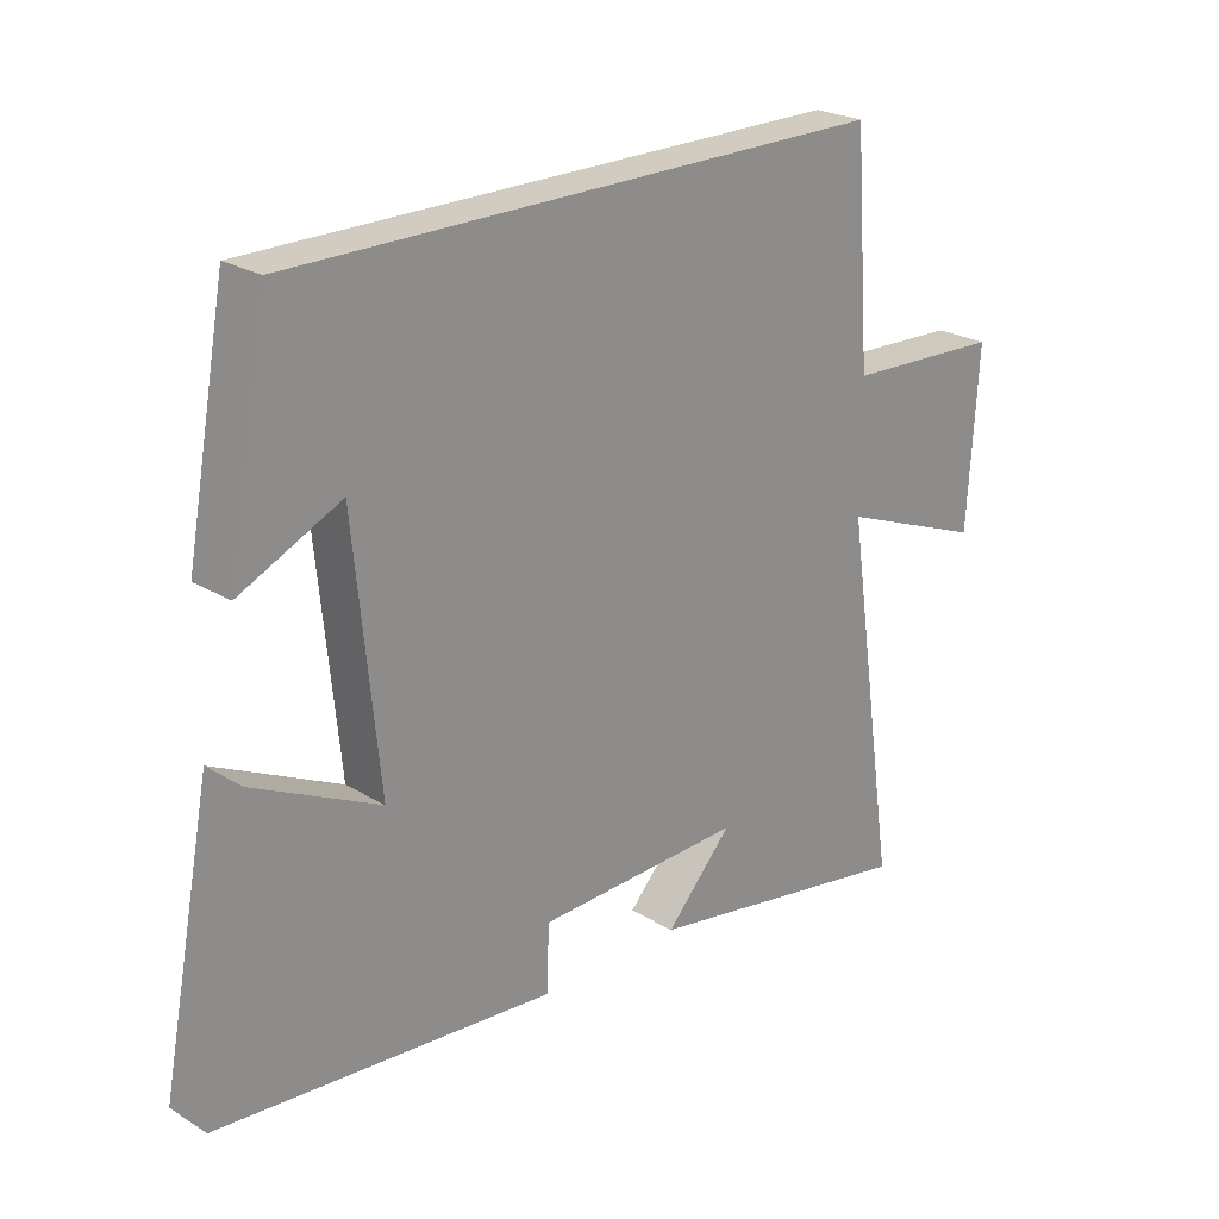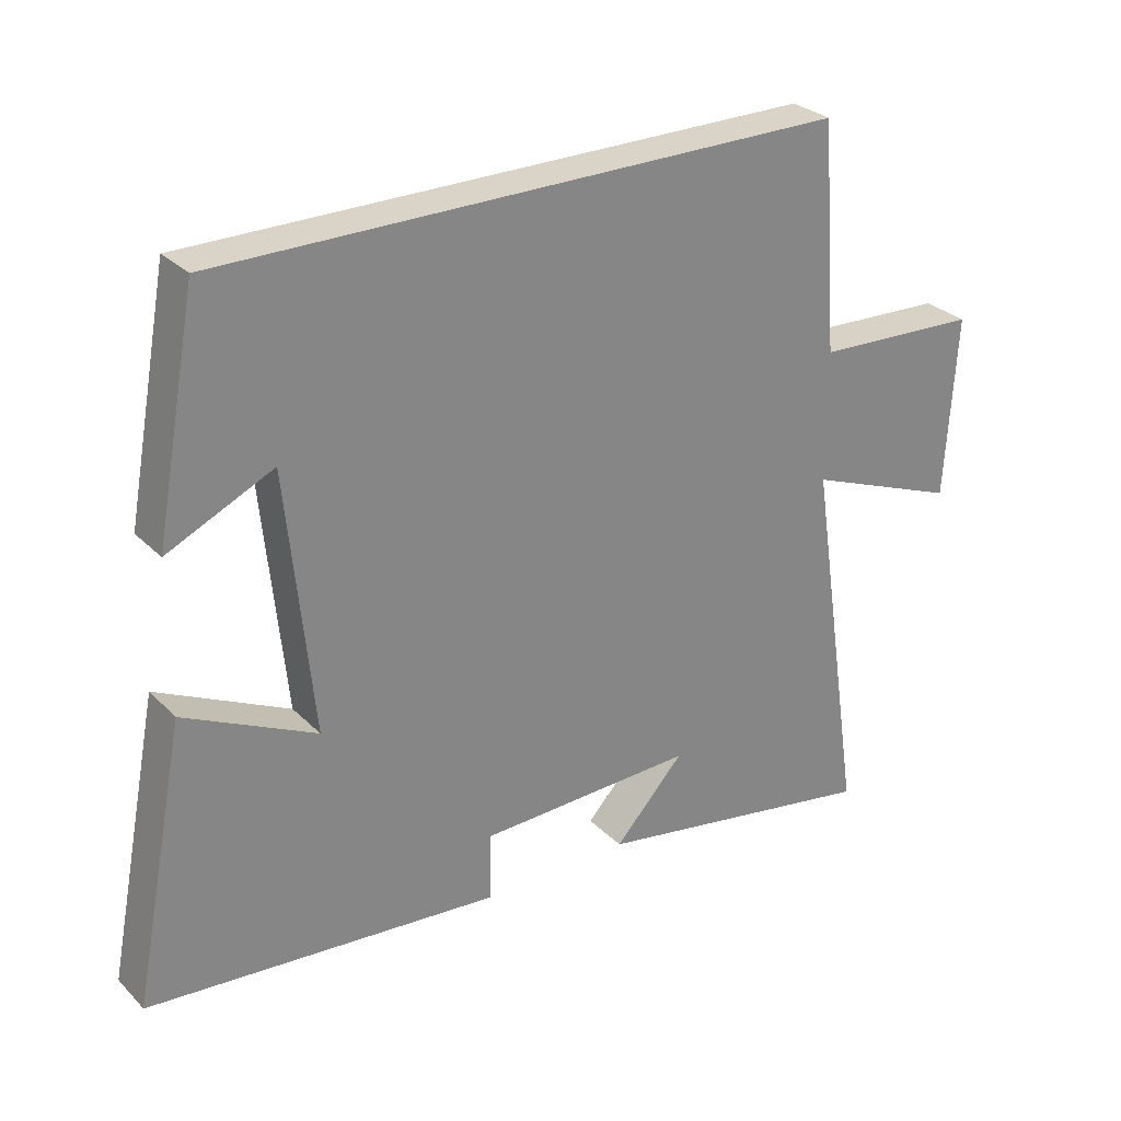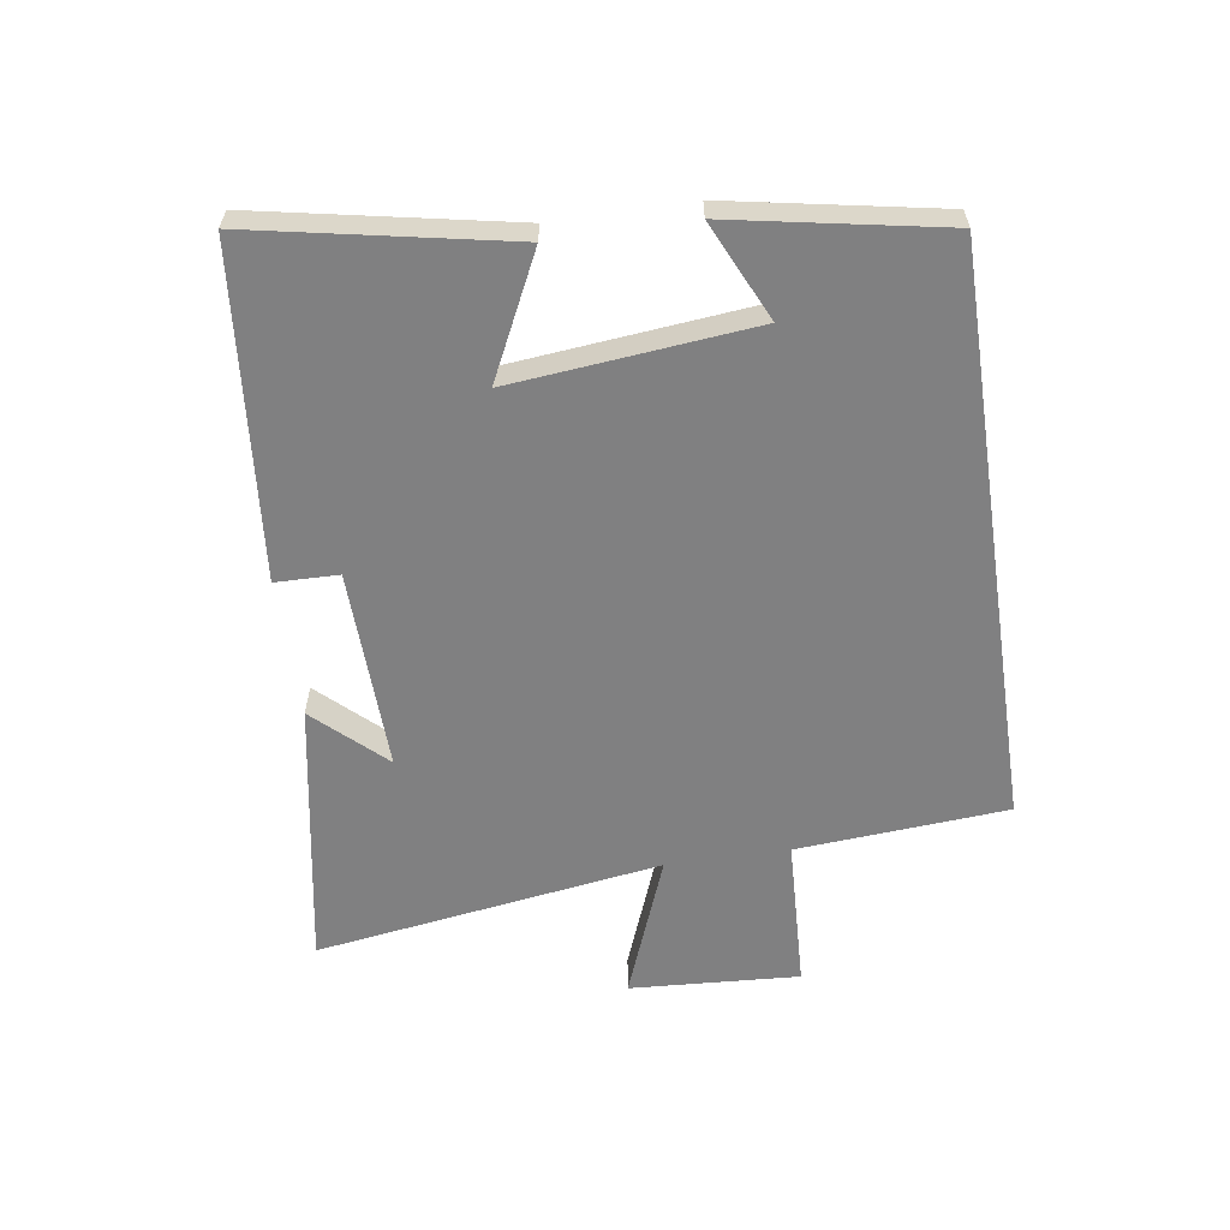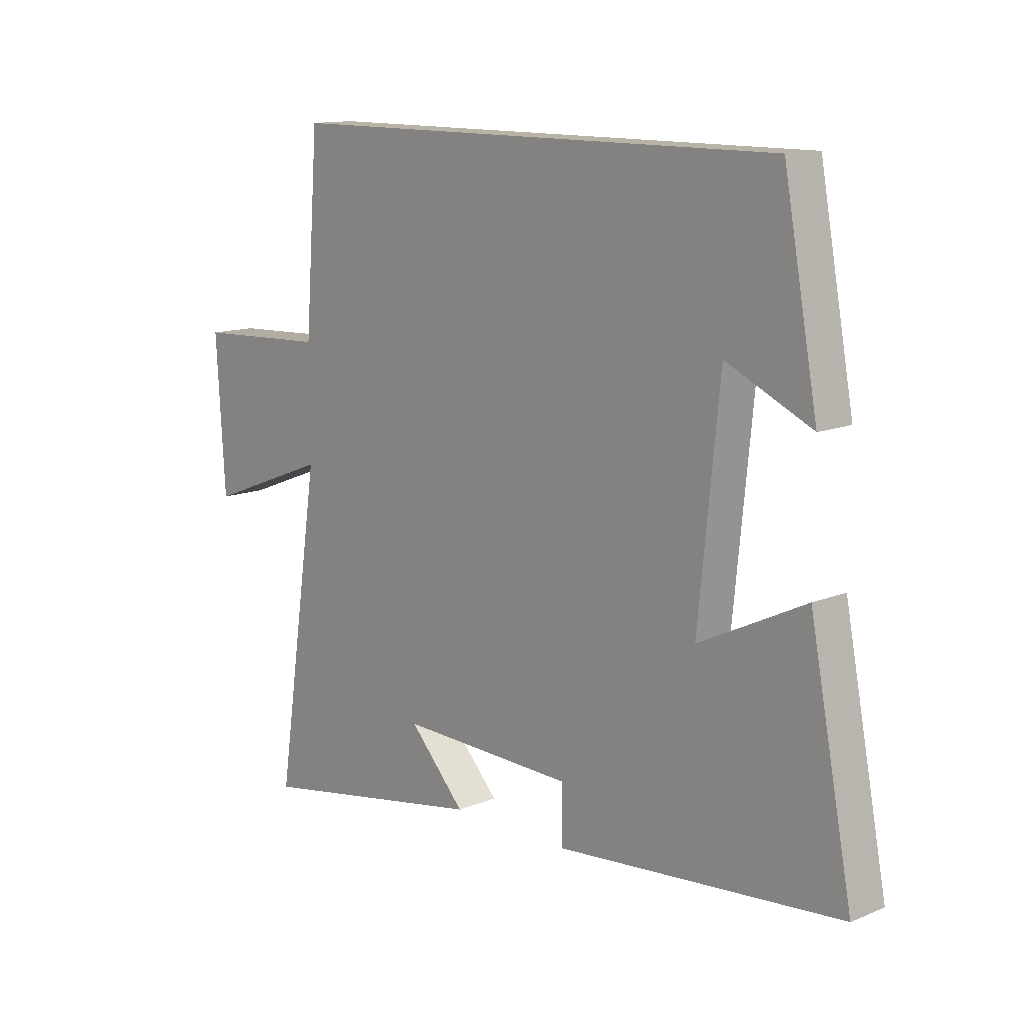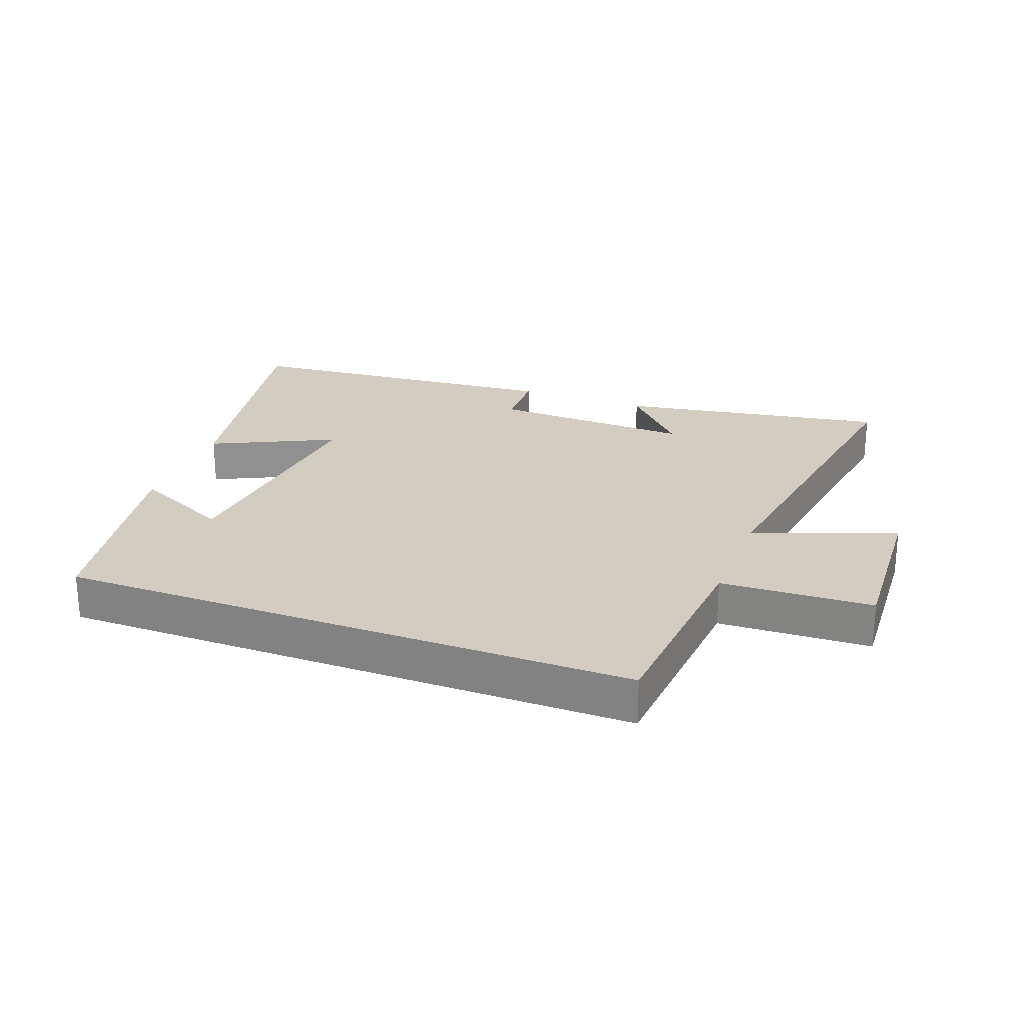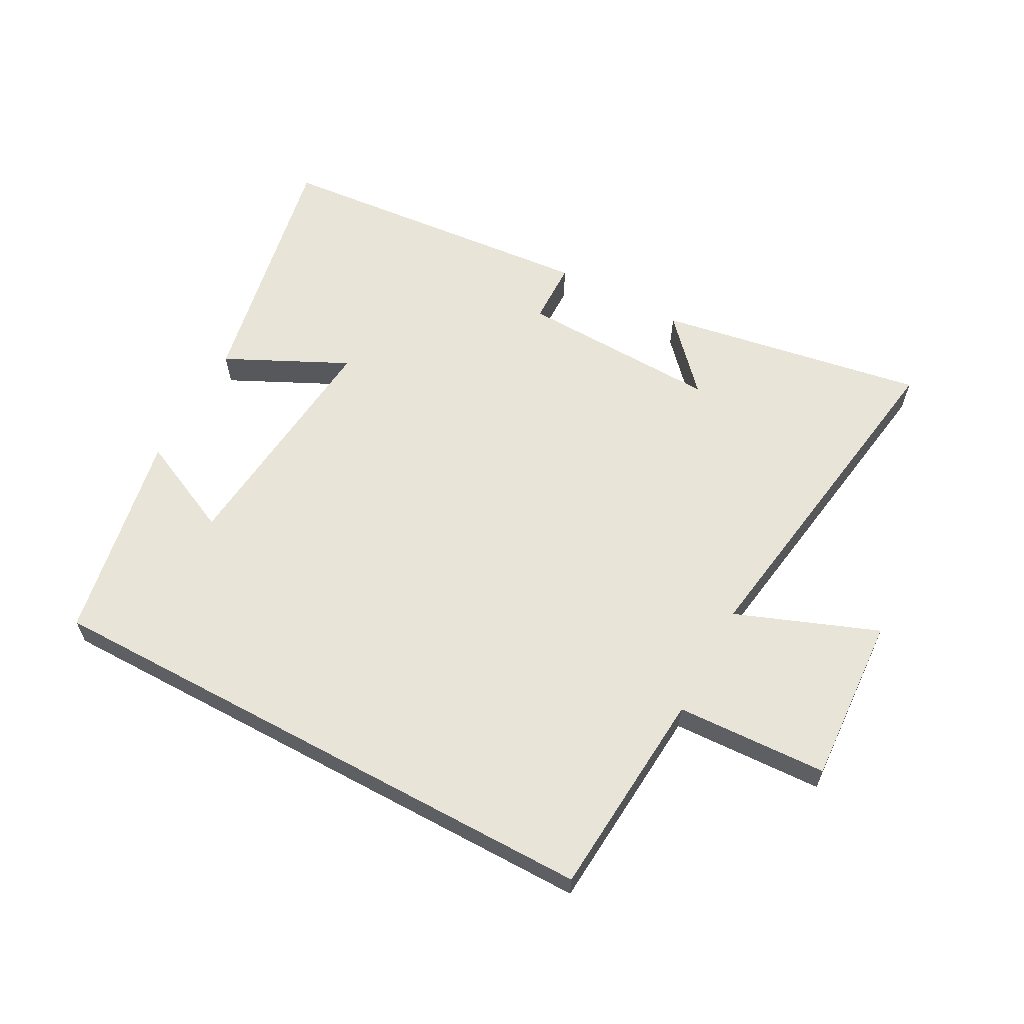
<metadata>
{"format":"obj","ext":"obj","renderer":"f3d","projection":"perspective","resolution":1024,"background":"white","views":[{"elev":23.9,"azim":-44.7,"up":"+Z"},{"elev":28.7,"azim":-34.9,"up":"+Z"},{"elev":-60.0,"azim":-81.6,"up":"+Y"},{"elev":12.8,"azim":-133.3,"up":"+Z"},{"elev":24.6,"azim":20.8,"up":"+Y"},{"elev":61.3,"azim":28.4,"up":"+Y"}]}
</metadata>
<code>
v 0.475 0.07 0.5
v 0.5 0.07 0.167
v 0.741 0.07 0.156
v 0.725 0.07 -0.112
v 0.5 0.07 -0.025
v 0.582 0.07 -0.574
v 0.158 0.07 -0.5
v 0.26 0.07 -0.39
v -0.058 0.07 -0.4
v -0.06 0.07 -0.5
v -0.578 0.07 -0.453
v -0.5 0.07 -0.051
v -0.307 0.07 -0.145
v -0.345 0.07 0.237
v -0.5 0.07 0.165
v -0.438 0.07 0.5
v 0.475 0 0.5
v 0.5 0 0.167
v 0.741 0 0.156
v 0.725 0 -0.112
v 0.5 0 -0.025
v 0.582 0 -0.574
v 0.158 0 -0.5
v 0.26 0 -0.39
v -0.058 0 -0.4
v -0.06 0 -0.5
v -0.578 0 -0.453
v -0.5 0 -0.051
v -0.307 0 -0.145
v -0.345 0 0.237
v -0.5 0 0.165
v -0.438 0 0.5
f 14 15 16
f 14 16 1 2
f 13 14 2
f 11 12 13
f 10 11 13
f 9 10 13
f 8 9 13 2
f 6 7 8
f 5 6 8
f 5 8 2
f 2 3 4 5
f 32 31 30
f 18 17 32 30
f 18 30 29
f 29 28 27
f 29 27 26
f 29 26 25
f 18 29 25 24
f 24 23 22
f 24 22 21
f 18 24 21
f 21 20 19 18
f 1 17 18 2
f 2 18 19 3
f 3 19 20 4
f 4 20 21 5
f 5 21 22 6
f 6 22 23 7
f 7 23 24 8
f 8 24 25 9
f 9 25 26 10
f 10 26 27 11
f 11 27 28 12
f 12 28 29 13
f 13 29 30 14
f 14 30 31 15
f 15 31 32 16
f 16 32 17 1

</code>
